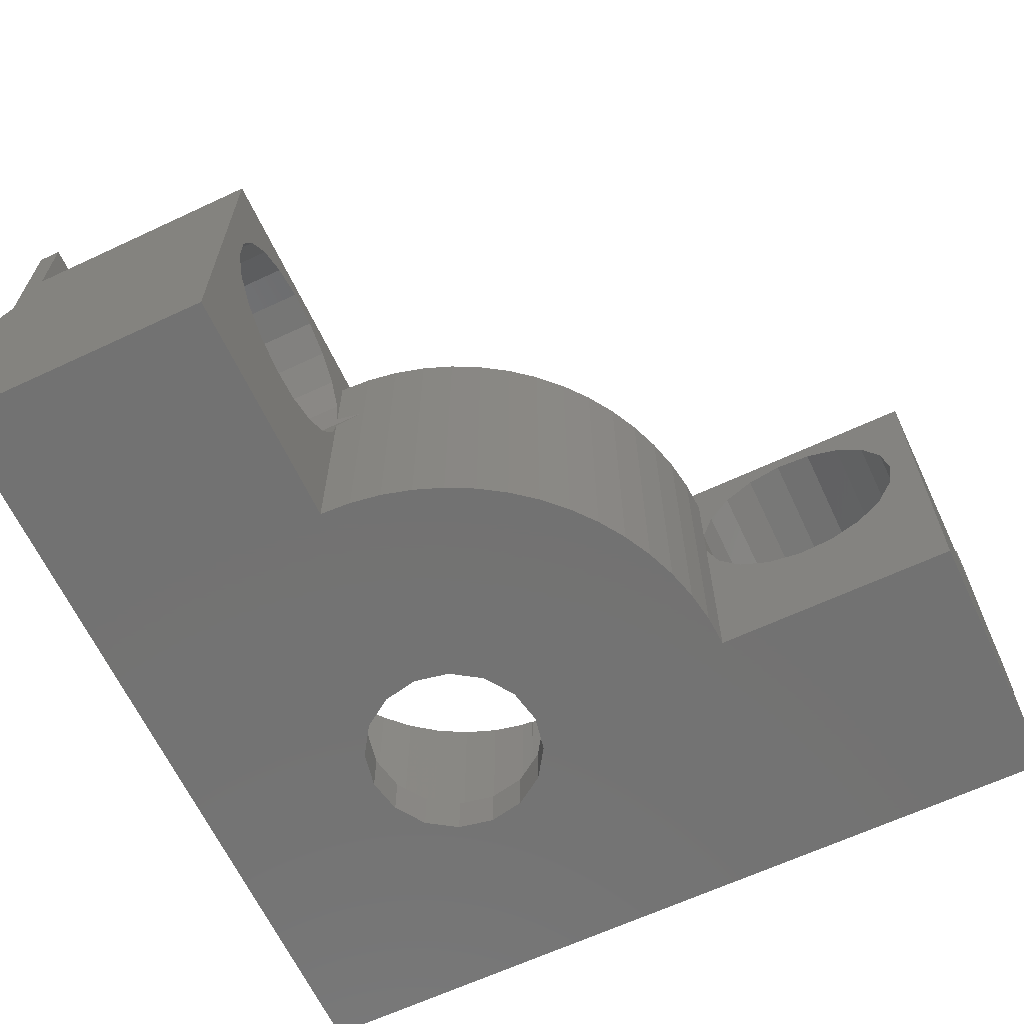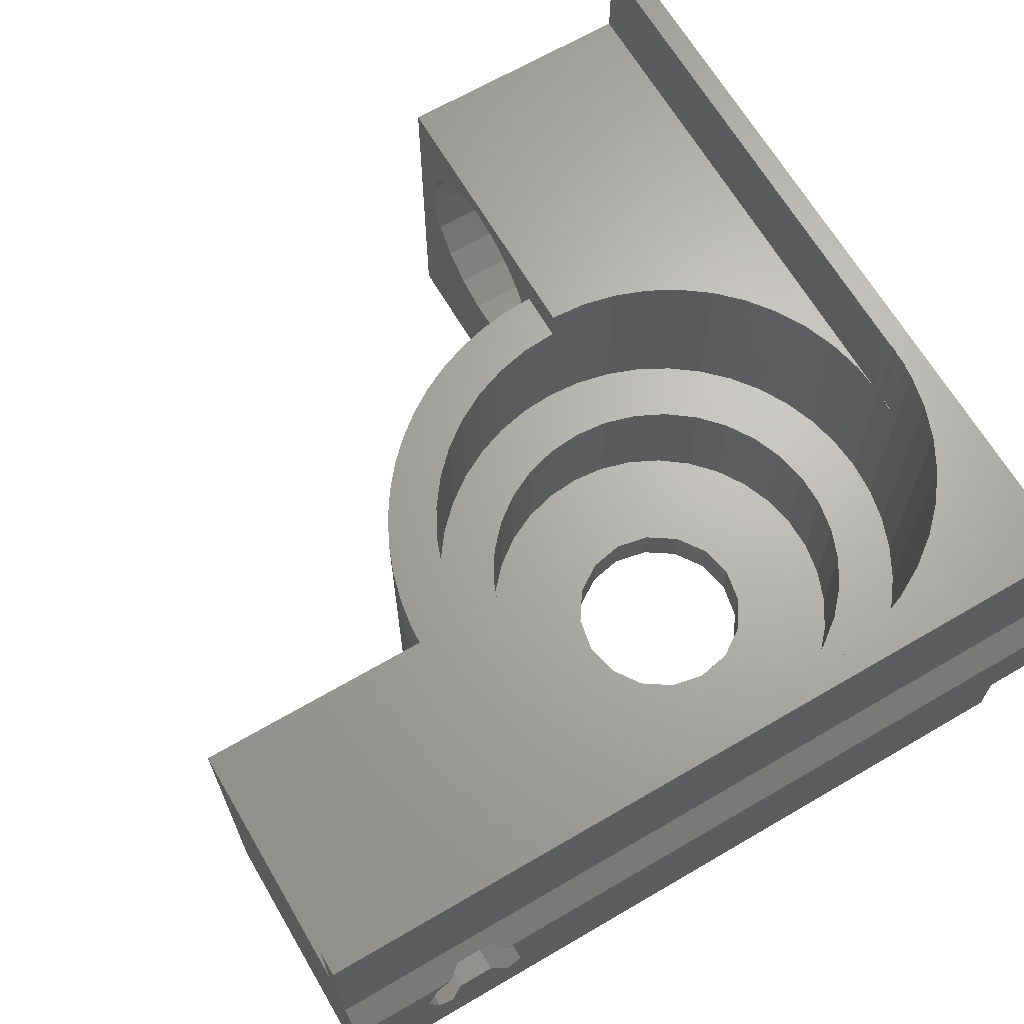
<metadata>
{"format":"stl","ext":"stl","renderer":"f3d","projection":"perspective","resolution":1024,"background":"white","views":[{"elev":-64.5,"azim":115.2,"up":"+Z"},{"elev":66.3,"azim":-120.4,"up":"+Z"}]}
</metadata>
<code>
# stl→obj: 390 verts, 788 faces
v -0.55 29.2 7.55
v -0.55 30.8 7.55
v 0 36 7
v 0 0 7
v 6 27.92 8.486
v 6 29.2 7.55
v 6 30.8 7.55
v 6 32.08 8.486
v -0.55 29.2 12.45
v -0.55 30.8 12.45
v 6 30.8 12.45
v 0 0 13
v 0 36 13
v 6 29.2 12.45
v 6 27.92 11.51
v 6 32.08 11.51
v -1 -1 12
v -1 27.92 11.51
v -1 27.42 10
v -1 28.58 12
v 27.42 -1 10
v 27.92 -1 11.51
v 28.58 -1 12
v -1 -1 8
v -1 27.92 8.486
v -1 28.58 8
v 28.58 -1 8
v 27.92 -1 8.486
v 6 27.42 10
v -1 31.42 12
v -1 32.08 11.51
v -1 36 12
v -1 31.42 8
v -1 32.08 8.486
v -1 36 8
v -1 32.58 10
v 6 32.58 10
v 0 0 0
v 0 36 0
v 8.232 13.56 0
v 10.44 8.232 0
v 12 7.922 0
v 13.56 8.232 0
v 36 0 0
v 36 0 7
v 7.922 12 0
v 8.232 10.44 0
v 9.116 9.116 0
v 0 0 20
v 0 36 20
v 29.2 -0.55 12.45
v 36 0 13
v 36 0 20
v 0.9719 12 20
v 1 11 20
v 1.084 10.43 20
v 1.419 8.893 20
v 1.968 7.419 20
v 10.43 1.084 20
v 8.893 1.419 20
v 11 1 20
v 12 0.9719 20
v 2.723 6.038 20
v 3.666 4.778 20
v 4.778 3.666 20
v 6.038 2.723 20
v 7.419 1.968 20
v 29.2 -0.55 7.55
v 12 36 0
v 12 25.25 0
v 9.116 14.88 0
v 1 36 15.6
v 12 36 15.6
v 1 12.39 20
v 1 36 20
v 1 11.61 20
v 1 11.61 15.6
v 1 12.39 15.6
v 0.9719 12 7.5
v 1.043 11 15.6
v 1.084 10.43 7.5
v 3.564 12 7.5
v 1.084 13.57 7.5
v 1 11 15.6
v 1.043 11 20
v 1.084 13.57 15.6
v 1.419 15.11 15.6
v 1.968 16.58 15.6
v 2.723 17.96 15.6
v 3.666 19.22 15.6
v 4.778 20.33 15.6
v 6.038 21.28 15.6
v 7.419 22.03 15.6
v 8.893 22.58 15.6
v 1.419 8.893 7.5
v 3.708 10.45 7.5
v 1.419 15.11 7.5
v 3.708 13.55 7.5
v 1.968 16.58 7.5
v 4.134 15.05 7.5
v 1.968 7.419 7.5
v 4.134 8.953 7.5
v 2.723 17.96 7.5
v 4.828 16.44 7.5
v 2.723 6.038 7.5
v 4.828 7.559 7.5
v 11 1.043 20
v 11 1.043 15.6
v 10.43 1.084 7.5
v 12 0.9719 7.5
v 11.22 3.6 7.5
v 10.43 22.92 15.6
v 12 23.03 14
v 12 23.03 15.6
v 10.43 22.92 7.5
v 11.22 20.4 7.5
v 12 23.03 7.5
v 10.44 15.77 0
v 12 16.08 0
v 12 16.08 2
v 10.44 15.77 2
v 10.44 8.232 2
v 12 7.922 2
v 11 1 15.6
v 11.61 1 15.6
v 11.61 1 20
v 11.22 20.4 2
v 12.78 20.4 2
v 12.78 20.4 7.5
v 11.22 3.6 2
v 12.78 3.6 2
v 12.78 3.6 7.5
v 12.39 1 20
v 12.39 1 15.6
v 13.57 1.084 7.5
v 13.38 25.18 0
v 14.75 24.96 0
v 13.56 15.77 0
v 13.56 15.77 2
v 14.31 20.11 2
v 12 25.25 14
v 13.38 25.18 14
v 13.57 22.92 14
v 12 28.07 14.41
v 12 29.6 14.8
v 13.57 22.92 7.5
v 12 25.25 9.207
v 12 25.76 7.708
v 12 26.74 6.457
v 12 28.07 5.59
v 12 29.6 5.201
v 12 25.25 10.79
v 12 25.76 12.29
v 12 26.74 13.54
v 12 31.18 14.67
v 12 31.18 5.332
v 12 32.63 14.03
v 12 32.63 5.968
v 12 33.8 12.96
v 12 33.8 7.042
v 12 34.55 11.56
v 12 34.55 8.436
v 12 34.82 10
v 14.31 3.886 2
v 13.56 8.232 2
v 36 1 15.6
v 13.57 1.084 15.6
v 36 1 20
v 14.31 20.11 7.5
v 14.31 3.886 7.5
v 14.75 24.96 14
v 16.09 24.6 0
v 14.88 14.88 0
v 14.88 14.88 2
v 17.39 24.1 0
v 18.62 23.47 0
v 19.79 22.72 0
v 17.08 18.73 2
v 15.76 19.55 2
v 14.88 9.116 0
v 15.76 4.448 2
v 14.88 9.116 2
v 17.08 5.268 2
v 15.11 1.419 15.6
v 15.11 1.419 7.5
v 15.11 22.58 14
v 15.11 22.58 7.5
v 15.76 19.55 7.5
v 16.58 22.03 7.5
v 16.58 1.968 7.5
v 15.76 4.448 7.5
v 16.09 24.6 14
v 15.77 13.56 0
v 20.87 21.85 0
v 21.85 20.87 0
v 22.72 19.79 0
v 15.77 13.56 2
v 19.17 16.44 2
v 18.23 17.68 2
v 15.77 10.44 2
v 15.77 10.44 0
v 25.25 12 0
v 18.23 6.317 2
v 19.17 7.559 2
v 16.58 1.968 15.6
v 16.58 22.03 14
v 17.08 18.73 7.5
v 17.96 21.28 7.5
v 17.96 2.723 7.5
v 17.08 5.268 7.5
v 16.08 12 2
v 16.08 12 0
v 19.87 8.953 2
v 20.29 10.45 2
v 23.47 18.62 0
v 24.1 17.39 0
v 24.6 16.09 0
v 24.96 14.75 0
v 20.29 13.55 2
v 19.87 15.05 2
v 25.18 13.38 0
v 20.44 12 2
v 17.39 24.1 14
v 17.96 2.723 15.6
v 17.96 21.28 14
v 18.62 23.47 14
v 18.23 17.68 7.5
v 19.22 20.33 7.5
v 19.22 3.666 7.5
v 18.23 6.317 7.5
v 19.22 3.666 15.6
v 19.22 20.33 14
v 19.79 22.72 14
v 19.17 16.44 7.5
v 20.33 19.22 7.5
v 19.17 7.559 7.5
v 20.33 4.778 7.5
v 19.87 15.05 7.5
v 22.03 16.58 7.5
v 21.28 17.96 7.5
v 19.87 8.953 7.5
v 21.28 6.038 7.5
v 22.03 7.419 7.5
v 20.33 19.22 14
v 20.87 21.85 14
v 20.33 4.778 15.6
v 20.29 13.55 7.5
v 22.58 15.11 7.5
v 20.29 10.45 7.5
v 22.58 8.893 7.5
v 3.666 19.22 7.5
v 3.666 4.778 7.5
v 20.44 12 7.5
v 22.92 10.43 7.5
v 22.92 13.57 7.5
v 21.28 17.96 14
v 22.72 19.79 14
v 21.85 20.87 14
v 21.28 6.038 15.6
v 23.03 12 7.5
v 22.03 16.58 14
v 23.47 18.62 14
v 22.03 7.419 15.6
v 22.58 15.11 14
v 24.6 16.09 14
v 24.1 17.39 14
v 22.58 8.893 15.6
v 22.92 13.57 14
v 24.96 14.75 14
v 36 12 15.6
v 22.92 10.43 15.6
v 23.03 12 15.6
v 23.03 12 14
v 25.18 13.38 14
v 25.25 12 14
v 27.37 12 14.03
v 28.82 12 14.67
v 30.4 12 14.8
v 25.18 13.25 10
v 25.25 12 9.606
v 25.25 12 10.39
v 25.18 6 10
v 25.45 6 11.56
v 27.42 6 10
v 25.45 6 8.436
v 25.45 12 8.436
v 26.2 12 7.042
v 27.37 12 5.968
v 28.82 12 5.332
v 30.4 12 5.201
v 36 12 0
v 25.45 12 11.56
v 26.2 12 12.96
v 26.2 6 12.96
v 27.92 6 11.51
v 26.2 6 7.042
v 27.92 6 8.486
v 27.37 6 5.968
v 27.37 6 14.03
v 29.2 6 7.55
v 28.82 6 5.332
v 28.82 6 14.67
v 29.2 6 12.45
v 30.4 6 5.201
v 30.4 6 14.8
v 30.8 -0.55 7.55
v 30.8 6 12.45
v 30.8 -0.55 12.45
v 30.8 6 7.55
v 3.564 12 2
v 3.708 10.45 2
v 7.922 12 2
v 3.708 13.55 2
v 4.778 20.33 7.5
v 5.766 17.68 7.5
v 4.778 3.666 7.5
v 5.766 6.317 7.5
v 4.134 8.953 2
v 8.232 10.44 2
v 4.134 15.05 2
v 8.232 13.56 2
v 31.93 12 14.41
v 31.93 12 5.59
v 31.93 6 5.59
v 31.93 6 14.41
v 31.42 -1 8
v 32.08 -1 8.486
v 32.08 6 8.486
v 32.08 6 11.51
v 31.42 -1 12
v 32.08 -1 11.51
v 33.26 6 13.54
v 33.26 6 6.457
v 36 -1 12
v 36 -1 8
v 33.26 12 13.54
v 33.26 12 6.457
v 32.58 -1 10
v 32.58 6 10
v 34.24 6 12.29
v 34.75 6 10.79
v 34.75 6 9.207
v 34.24 6 7.708
v 34.24 12 12.29
v 34.24 12 7.708
v 34.75 12 10.79
v 34.75 12 9.207
v 4.828 16.44 2
v 4.828 7.559 2
v 6.916 18.73 7.5
v 6.038 21.28 7.5
v 6.038 2.723 7.5
v 6.916 5.268 7.5
v 5.766 17.68 2
v 9.116 14.88 2
v 5.766 6.317 2
v 9.116 9.116 2
v 6.916 18.73 2
v 6.916 5.268 2
v 6 25.25 10.79
v 6 25.76 12.29
v 6 25.25 9.207
v 6 25.76 7.708
v 6 26.74 13.54
v 6 26.74 6.457
v 6 28.07 14.41
v 6 28.07 5.59
v 6 29.6 14.8
v 6 29.6 5.201
v 6 31.18 14.67
v 6 31.18 5.332
v 6 32.63 14.03
v 6 32.63 5.968
v 6 34.55 11.56
v 6 33.8 12.96
v 6 33.8 7.042
v 6 34.55 8.436
v 6 34.82 10
v 7.419 1.968 7.5
v 8.24 4.448 7.5
v 8.24 19.55 7.5
v 7.419 22.03 7.5
v 8.24 19.55 2
v 8.24 4.448 2
v 8.893 1.419 7.5
v 9.691 3.886 7.5
v 9.691 20.11 7.5
v 8.893 22.58 7.5
v 9.691 20.11 2
v 9.691 3.886 2
f 1 2 3
f 1 3 4
f 1 5 6
f 1 6 2
f 2 6 7
f 2 7 8
f 9 10 11
f 9 12 13
f 9 13 10
f 9 14 15
f 9 11 14
f 10 16 11
f 17 18 19
f 17 20 18
f 17 12 20
f 17 21 22
f 17 22 23
f 17 23 12
f 24 17 19
f 24 19 25
f 24 25 26
f 24 26 4
f 24 4 27
f 24 21 17
f 24 28 21
f 24 27 28
f 19 18 29
f 19 29 5
f 19 5 25
f 18 9 15
f 18 20 9
f 18 15 29
f 25 1 26
f 25 5 1
f 20 12 9
f 26 1 4
f 30 10 13
f 30 31 10
f 30 32 31
f 30 13 32
f 33 2 34
f 33 34 35
f 33 35 3
f 33 3 2
f 31 36 16
f 31 32 36
f 31 16 10
f 34 2 8
f 34 36 35
f 34 8 37
f 34 37 36
f 36 32 35
f 36 37 16
f 32 13 3
f 35 32 3
f 38 4 3
f 38 39 40
f 38 3 39
f 38 41 42
f 38 42 43
f 38 43 44
f 38 44 45
f 38 45 4
f 38 46 47
f 38 47 48
f 38 40 46
f 38 48 41
f 12 49 50
f 12 50 13
f 12 23 51
f 12 51 52
f 12 52 53
f 12 53 49
f 49 54 50
f 49 55 54
f 49 56 55
f 49 57 56
f 49 58 57
f 49 59 60
f 49 61 59
f 49 62 61
f 49 63 58
f 49 64 63
f 49 53 62
f 49 65 64
f 49 66 65
f 49 67 66
f 49 60 67
f 4 68 27
f 4 45 68
f 39 3 69
f 39 70 71
f 39 69 70
f 39 71 40
f 13 50 72
f 13 72 73
f 50 54 74
f 50 74 75
f 50 75 72
f 3 13 73
f 3 73 69
f 54 55 76
f 54 76 77
f 54 78 74
f 79 54 77
f 79 77 80
f 79 78 54
f 79 80 81
f 79 81 82
f 79 83 78
f 79 82 83
f 84 55 80
f 84 77 55
f 84 80 77
f 55 77 76
f 55 85 80
f 55 56 85
f 78 72 74
f 78 86 72
f 78 83 86
f 74 72 75
f 72 86 87
f 72 87 88
f 72 88 89
f 72 89 90
f 72 90 91
f 72 91 92
f 72 92 93
f 72 93 94
f 72 94 73
f 80 85 56
f 80 56 81
f 81 56 57
f 81 57 95
f 81 95 96
f 81 96 82
f 86 97 87
f 83 97 86
f 83 82 98
f 83 98 97
f 87 99 88
f 97 99 87
f 97 98 100
f 97 100 99
f 95 57 58
f 95 58 101
f 95 101 102
f 95 102 96
f 88 103 89
f 99 103 88
f 99 100 104
f 99 104 103
f 101 58 63
f 101 63 105
f 101 105 106
f 101 106 102
f 59 61 107
f 59 107 108
f 109 59 108
f 109 108 110
f 109 110 111
f 112 113 114
f 112 114 73
f 115 116 117
f 115 113 112
f 115 117 113
f 118 119 120
f 118 120 121
f 118 70 119
f 41 122 42
f 122 123 42
f 124 61 125
f 124 108 61
f 124 125 108
f 61 108 107
f 61 126 125
f 61 62 126
f 108 125 110
f 127 120 128
f 127 128 129
f 127 129 116
f 116 129 117
f 130 111 131
f 130 131 123
f 111 110 132
f 111 132 131
f 125 126 62
f 125 62 110
f 62 133 134
f 62 53 133
f 110 62 134
f 110 134 135
f 110 135 132
f 119 70 136
f 119 136 137
f 119 138 139
f 119 139 120
f 119 137 138
f 120 139 140
f 120 140 128
f 113 141 114
f 113 142 141
f 113 143 142
f 114 141 144
f 114 144 145
f 114 145 73
f 117 129 146
f 117 143 113
f 117 146 143
f 70 147 136
f 70 148 147
f 70 149 148
f 70 150 149
f 70 151 150
f 70 69 151
f 152 141 142
f 152 153 141
f 141 153 154
f 141 154 144
f 147 152 142
f 147 142 136
f 145 155 73
f 151 69 156
f 155 157 73
f 156 69 158
f 157 159 73
f 158 69 160
f 159 161 73
f 160 69 162
f 161 163 73
f 162 69 163
f 163 69 73
f 42 123 43
f 123 131 164
f 123 165 43
f 123 164 165
f 134 133 166
f 134 167 135
f 134 166 167
f 133 53 168
f 133 168 166
f 128 140 169
f 128 169 129
f 129 169 146
f 131 132 164
f 132 135 170
f 132 170 164
f 136 142 137
f 142 143 171
f 142 171 137
f 138 137 172
f 138 173 174
f 138 174 139
f 138 172 175
f 138 175 176
f 138 176 177
f 138 177 173
f 139 174 178
f 139 179 140
f 139 178 179
f 43 165 180
f 43 180 44
f 165 164 181
f 165 182 180
f 165 181 183
f 165 183 182
f 167 184 185
f 167 166 184
f 135 167 185
f 135 185 170
f 143 186 171
f 146 169 187
f 146 186 143
f 146 187 186
f 140 179 188
f 140 188 169
f 169 188 189
f 169 189 187
f 164 170 181
f 170 185 190
f 170 191 181
f 170 190 191
f 137 171 172
f 171 186 192
f 171 192 172
f 173 193 174
f 173 177 194
f 173 194 195
f 173 195 196
f 173 196 193
f 174 193 197
f 174 197 198
f 174 199 178
f 174 198 199
f 180 182 200
f 180 201 202
f 180 200 201
f 180 202 44
f 182 183 203
f 182 203 204
f 182 204 200
f 184 205 190
f 184 166 205
f 185 184 190
f 186 206 192
f 187 206 186
f 187 189 206
f 179 178 207
f 179 207 188
f 188 207 208
f 188 208 189
f 181 191 183
f 191 190 209
f 191 210 183
f 191 209 210
f 201 200 211
f 201 212 202
f 201 211 212
f 200 204 213
f 200 213 214
f 200 214 211
f 193 212 197
f 193 196 215
f 193 215 216
f 193 216 217
f 193 217 218
f 193 218 212
f 197 212 211
f 197 211 219
f 197 220 198
f 197 219 220
f 212 218 221
f 212 221 202
f 211 214 222
f 211 222 219
f 172 192 175
f 192 206 223
f 192 223 175
f 205 224 209
f 205 166 224
f 190 205 209
f 206 225 226
f 206 226 223
f 189 225 206
f 189 208 225
f 178 199 227
f 178 227 207
f 207 227 228
f 207 228 208
f 183 210 203
f 210 209 229
f 210 230 203
f 210 229 230
f 175 223 176
f 223 226 176
f 224 231 229
f 224 166 231
f 209 224 229
f 225 232 233
f 225 233 226
f 208 232 225
f 208 228 232
f 199 198 227
f 227 198 234
f 227 234 235
f 227 235 228
f 203 230 236
f 203 236 204
f 230 229 237
f 230 237 236
f 176 226 177
f 226 233 177
f 198 220 234
f 234 220 238
f 234 238 239
f 234 240 235
f 234 239 240
f 204 236 241
f 204 241 213
f 236 237 242
f 236 242 243
f 236 243 241
f 232 244 245
f 232 235 244
f 232 245 233
f 228 235 232
f 231 166 246
f 229 231 246
f 229 246 237
f 177 233 194
f 233 245 194
f 220 219 238
f 238 219 247
f 238 247 248
f 238 248 239
f 213 241 249
f 213 249 214
f 241 243 250
f 241 250 249
f 89 251 90
f 103 251 89
f 103 104 251
f 105 63 64
f 105 64 252
f 105 252 106
f 214 249 253
f 214 253 222
f 249 250 254
f 249 254 253
f 219 222 247
f 247 222 253
f 247 253 255
f 247 255 248
f 244 256 257
f 244 240 256
f 244 258 245
f 244 257 258
f 235 240 244
f 246 166 259
f 237 246 259
f 237 259 242
f 253 254 260
f 253 260 255
f 194 245 258
f 194 258 195
f 256 261 262
f 256 239 261
f 256 262 257
f 240 239 256
f 259 166 263
f 242 259 263
f 242 263 243
f 195 258 257
f 195 257 196
f 261 264 265
f 261 248 264
f 261 266 262
f 261 265 266
f 239 248 261
f 263 166 267
f 243 263 267
f 243 267 250
f 264 268 269
f 264 255 268
f 264 269 265
f 248 255 264
f 267 166 270
f 267 270 271
f 250 267 271
f 250 271 254
f 196 257 262
f 196 262 215
f 271 272 273
f 271 270 272
f 254 271 273
f 254 273 260
f 268 273 274
f 268 260 273
f 268 274 269
f 255 260 268
f 273 272 275
f 273 275 274
f 272 276 275
f 272 277 276
f 272 278 277
f 272 270 278
f 215 262 266
f 215 266 216
f 216 266 265
f 216 265 217
f 217 265 269
f 217 269 218
f 218 269 274
f 218 274 221
f 221 274 279
f 221 279 280
f 221 280 202
f 274 281 279
f 274 275 281
f 282 279 281
f 282 281 283
f 282 280 279
f 282 283 284
f 282 285 280
f 282 284 285
f 202 280 286
f 202 286 287
f 202 287 288
f 202 288 289
f 202 289 290
f 202 290 291
f 202 291 44
f 281 275 292
f 281 292 283
f 275 293 292
f 275 276 293
f 280 285 286
f 292 293 294
f 283 292 294
f 283 294 295
f 283 295 284
f 285 287 286
f 285 296 287
f 285 284 297
f 285 297 296
f 287 298 288
f 294 293 276
f 294 276 299
f 294 299 295
f 296 298 287
f 296 297 300
f 296 300 298
f 288 301 289
f 299 276 277
f 299 277 302
f 299 302 303
f 299 303 295
f 298 301 288
f 298 300 301
f 21 284 22
f 21 28 297
f 21 297 284
f 284 295 22
f 22 295 51
f 22 51 23
f 28 27 68
f 28 68 297
f 295 303 51
f 297 68 300
f 289 304 290
f 302 277 278
f 302 278 305
f 302 305 303
f 301 300 304
f 301 304 289
f 68 306 300
f 68 45 306
f 51 303 307
f 51 308 52
f 51 307 308
f 303 305 307
f 300 306 309
f 300 309 304
f 310 82 96
f 310 311 312
f 310 96 311
f 310 313 82
f 310 312 313
f 82 313 98
f 90 314 91
f 251 314 90
f 251 104 315
f 251 315 314
f 252 64 65
f 252 65 316
f 252 316 317
f 252 317 106
f 311 96 102
f 311 318 319
f 311 102 318
f 311 319 312
f 313 320 98
f 313 312 321
f 313 321 320
f 98 320 100
f 278 270 322
f 290 323 291
f 290 324 323
f 305 278 322
f 305 322 325
f 305 325 307
f 304 309 324
f 304 324 290
f 306 326 327
f 306 327 328
f 306 328 309
f 306 45 326
f 308 307 329
f 308 330 52
f 308 331 330
f 308 329 331
f 307 325 332
f 307 332 329
f 309 328 333
f 309 333 324
f 330 331 334
f 330 334 52
f 326 335 327
f 326 45 335
f 322 270 336
f 323 337 291
f 323 333 337
f 325 322 336
f 325 336 332
f 324 333 323
f 331 329 338
f 331 338 334
f 327 338 339
f 327 339 328
f 327 335 338
f 329 339 338
f 329 332 340
f 329 340 341
f 329 341 339
f 328 339 342
f 328 343 333
f 328 342 343
f 338 335 334
f 339 341 342
f 336 344 340
f 336 270 344
f 337 345 291
f 332 336 340
f 333 345 337
f 333 343 345
f 344 346 341
f 344 270 346
f 345 347 291
f 340 344 341
f 343 347 345
f 343 342 347
f 347 346 270
f 347 270 291
f 342 346 347
f 342 341 346
f 334 45 52
f 335 45 334
f 44 291 45
f 52 166 53
f 52 270 166
f 53 166 168
f 45 291 270
f 45 270 52
f 320 348 100
f 320 321 348
f 100 348 104
f 318 102 106
f 318 349 319
f 318 106 349
f 314 315 350
f 314 92 91
f 314 351 92
f 314 350 351
f 65 66 352
f 316 65 352
f 316 352 353
f 316 353 317
f 348 354 104
f 348 321 355
f 348 355 354
f 104 354 315
f 349 106 317
f 349 356 357
f 349 317 356
f 349 357 319
f 354 358 350
f 354 350 315
f 354 355 358
f 356 317 359
f 356 359 357
f 317 353 359
f 360 152 147
f 360 361 152
f 360 29 15
f 360 15 361
f 362 147 148
f 362 148 363
f 362 360 147
f 362 363 5
f 362 29 360
f 362 5 29
f 361 153 152
f 361 364 153
f 361 15 364
f 363 148 149
f 363 149 365
f 363 365 5
f 364 154 153
f 364 144 154
f 364 15 14
f 364 366 144
f 364 14 366
f 365 149 367
f 365 367 6
f 365 6 5
f 366 145 144
f 366 14 368
f 366 368 145
f 367 149 150
f 367 150 369
f 367 369 6
f 14 11 368
f 6 369 7
f 368 155 145
f 368 11 370
f 368 370 155
f 369 150 151
f 369 151 371
f 369 371 7
f 11 16 372
f 11 372 370
f 7 371 373
f 7 373 8
f 370 157 155
f 370 372 157
f 371 151 156
f 371 156 373
f 16 37 374
f 16 375 372
f 16 374 375
f 8 373 376
f 8 376 377
f 8 377 37
f 37 377 378
f 37 378 374
f 372 159 157
f 372 375 159
f 373 156 158
f 373 158 376
f 375 374 159
f 376 158 160
f 376 160 162
f 376 162 377
f 374 161 159
f 374 378 161
f 377 162 163
f 377 163 378
f 378 163 161
f 66 67 379
f 352 66 379
f 352 379 380
f 352 380 353
f 351 350 381
f 351 93 92
f 351 382 93
f 351 381 382
f 358 121 383
f 358 383 381
f 358 381 350
f 358 355 121
f 359 122 357
f 359 353 384
f 359 384 122
f 353 380 384
f 67 60 385
f 379 67 385
f 379 385 386
f 379 386 380
f 382 381 387
f 382 94 93
f 382 388 94
f 382 387 388
f 46 312 319
f 46 319 47
f 46 40 312
f 312 40 321
f 47 319 357
f 47 357 48
f 40 71 321
f 321 71 355
f 383 121 389
f 383 389 387
f 383 387 381
f 384 380 390
f 384 390 122
f 380 386 390
f 60 59 109
f 385 109 386
f 385 60 109
f 94 112 73
f 388 112 94
f 388 115 112
f 388 387 115
f 71 118 121
f 71 121 355
f 71 70 118
f 48 357 41
f 357 122 41
f 389 121 120
f 389 127 116
f 389 116 387
f 389 120 127
f 387 116 115
f 390 130 123
f 390 123 122
f 390 386 130
f 386 109 111
f 386 111 130

</code>
